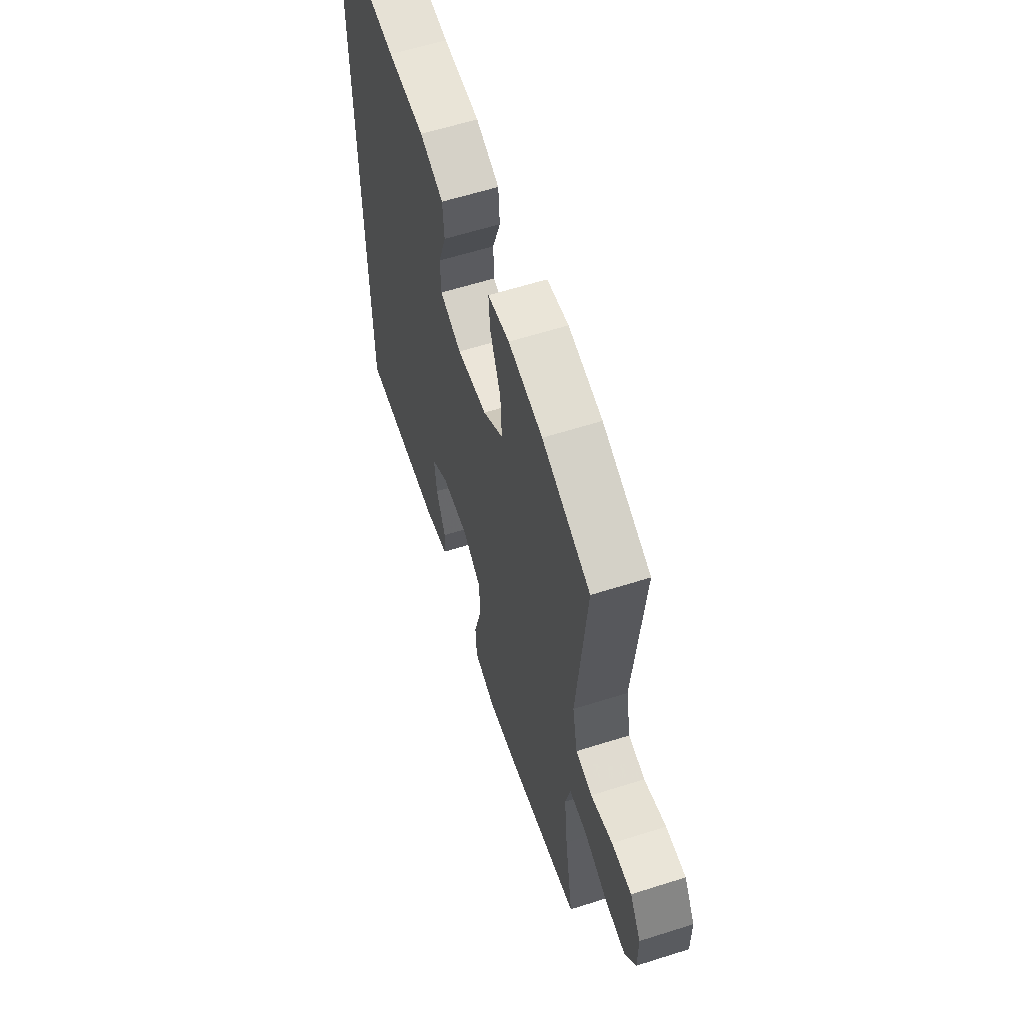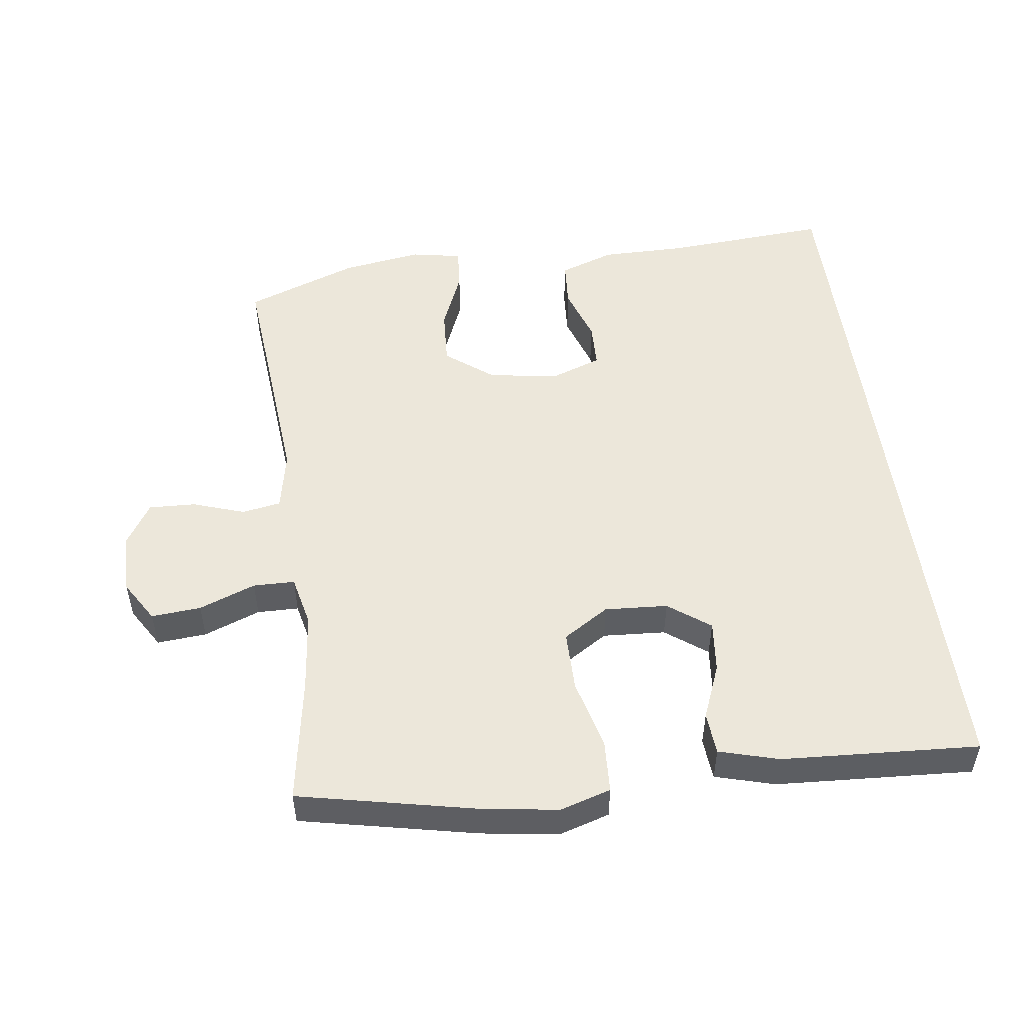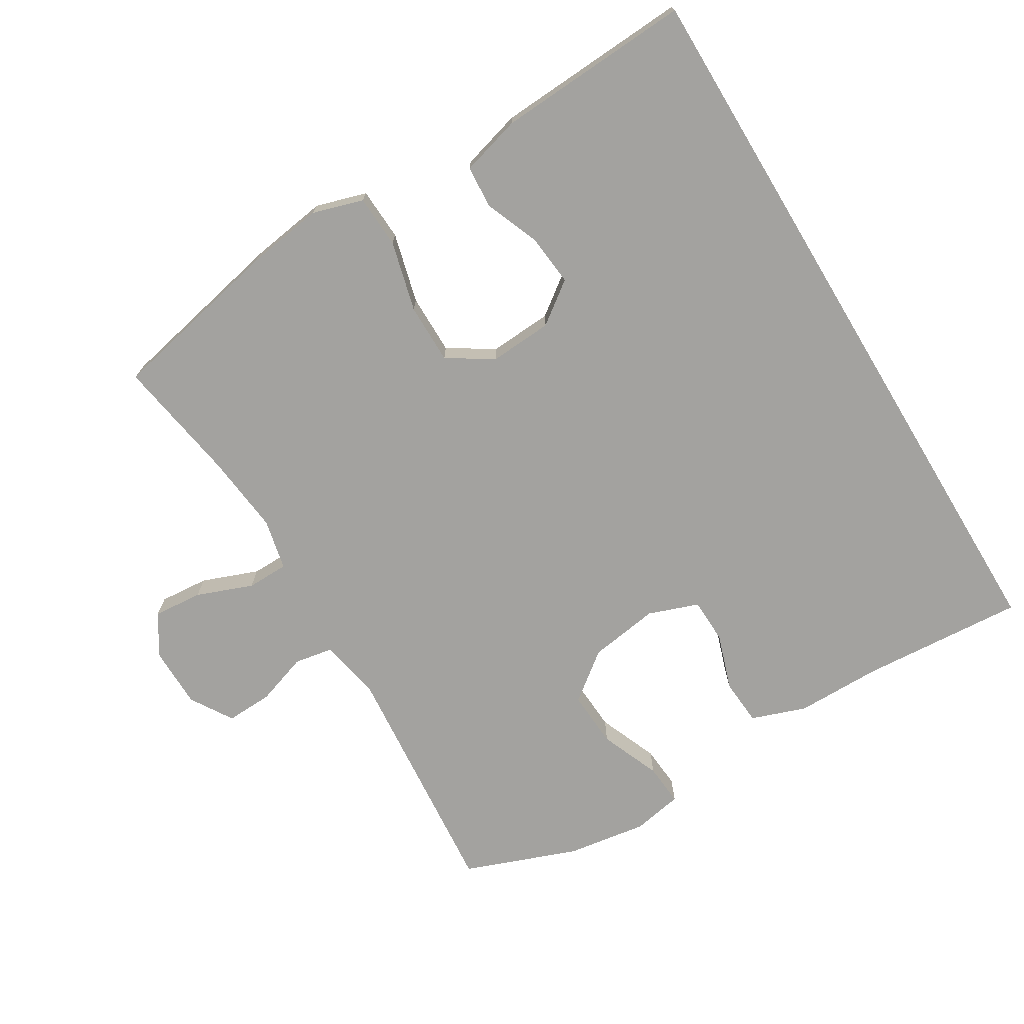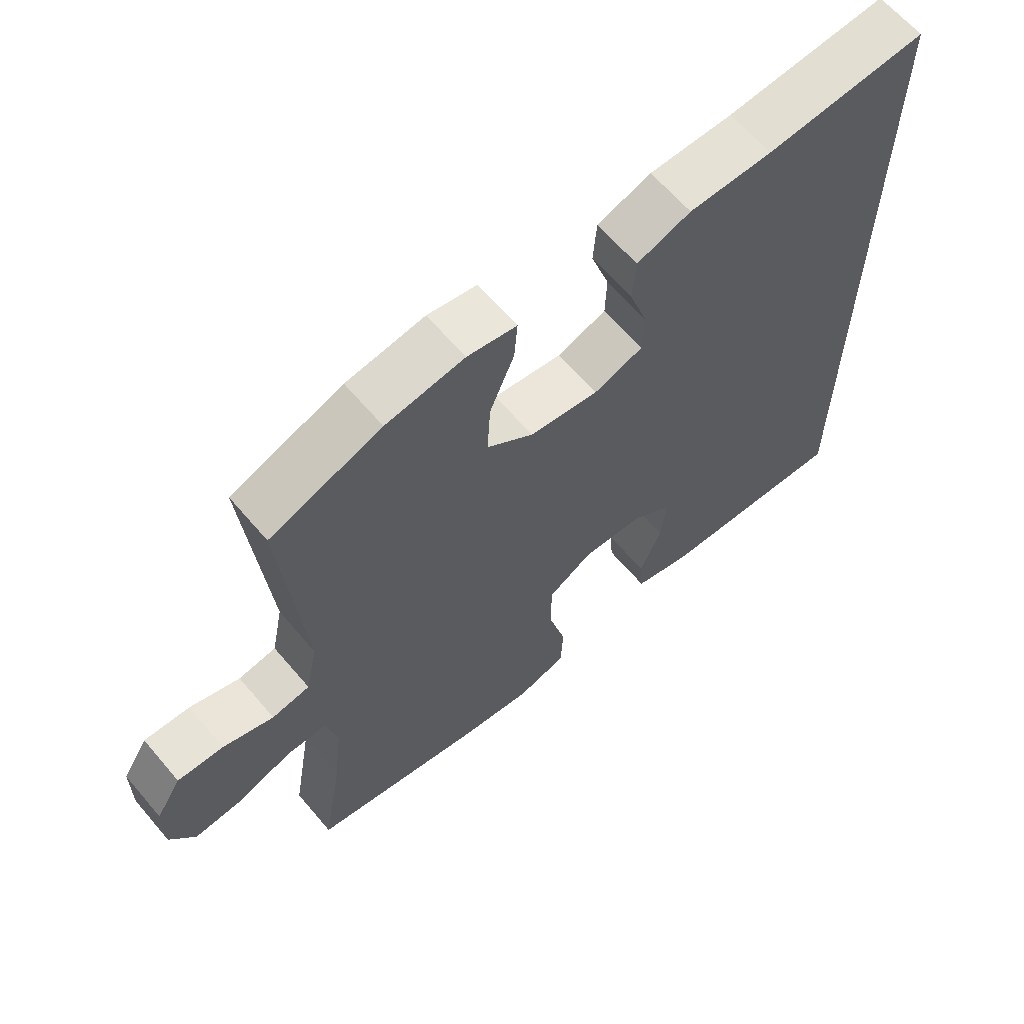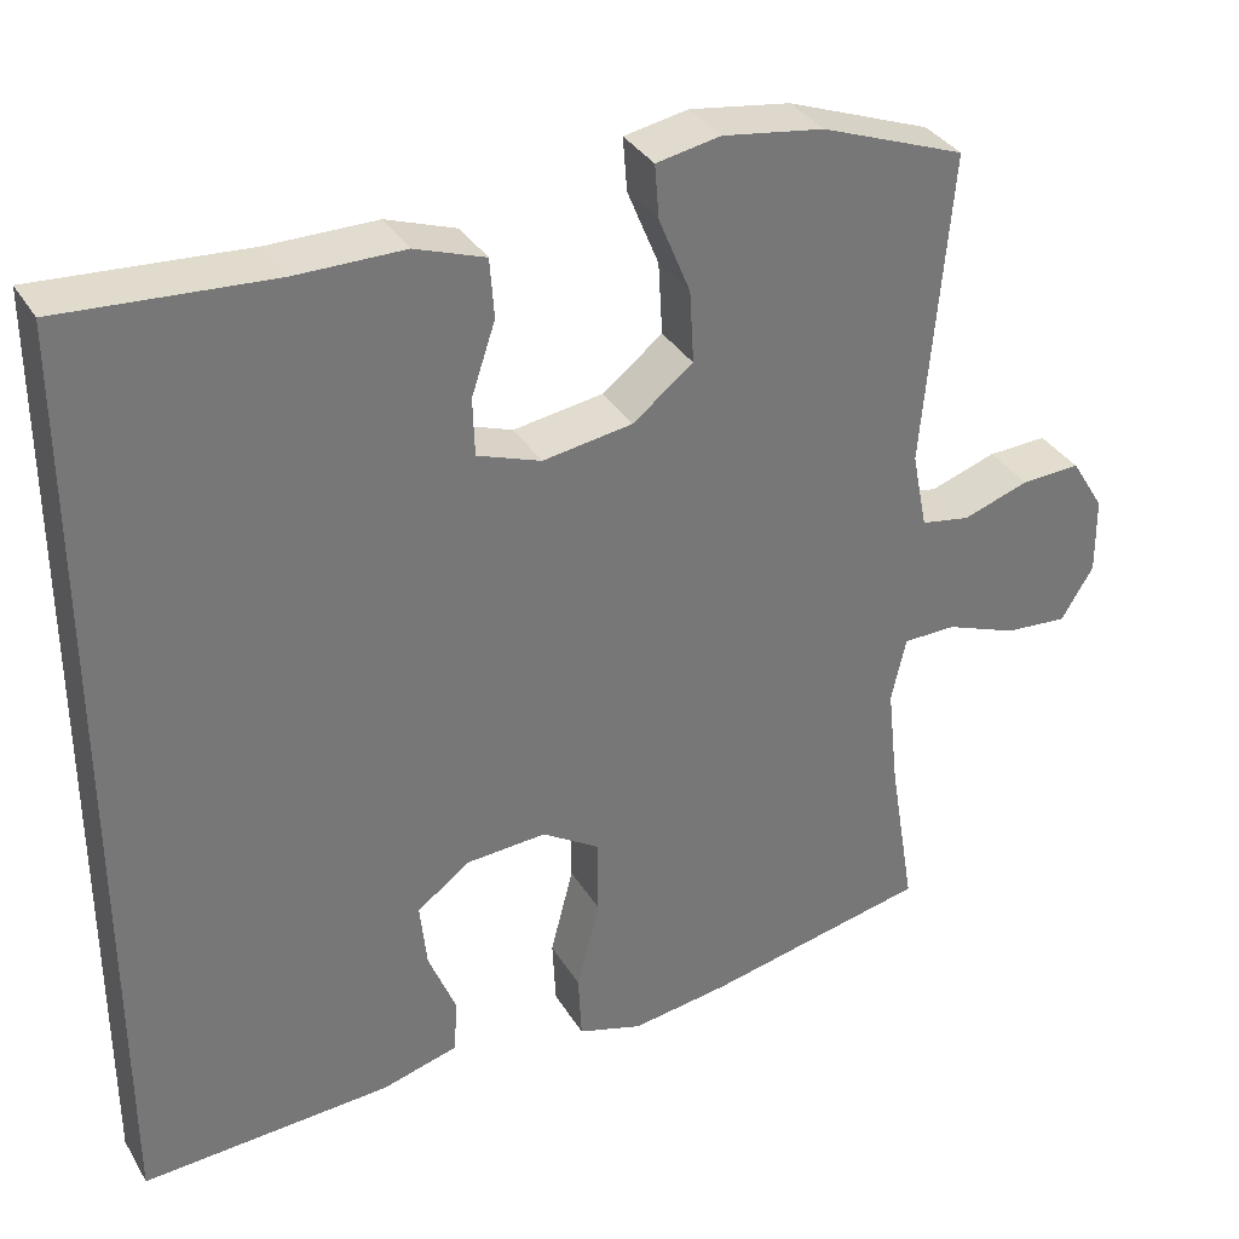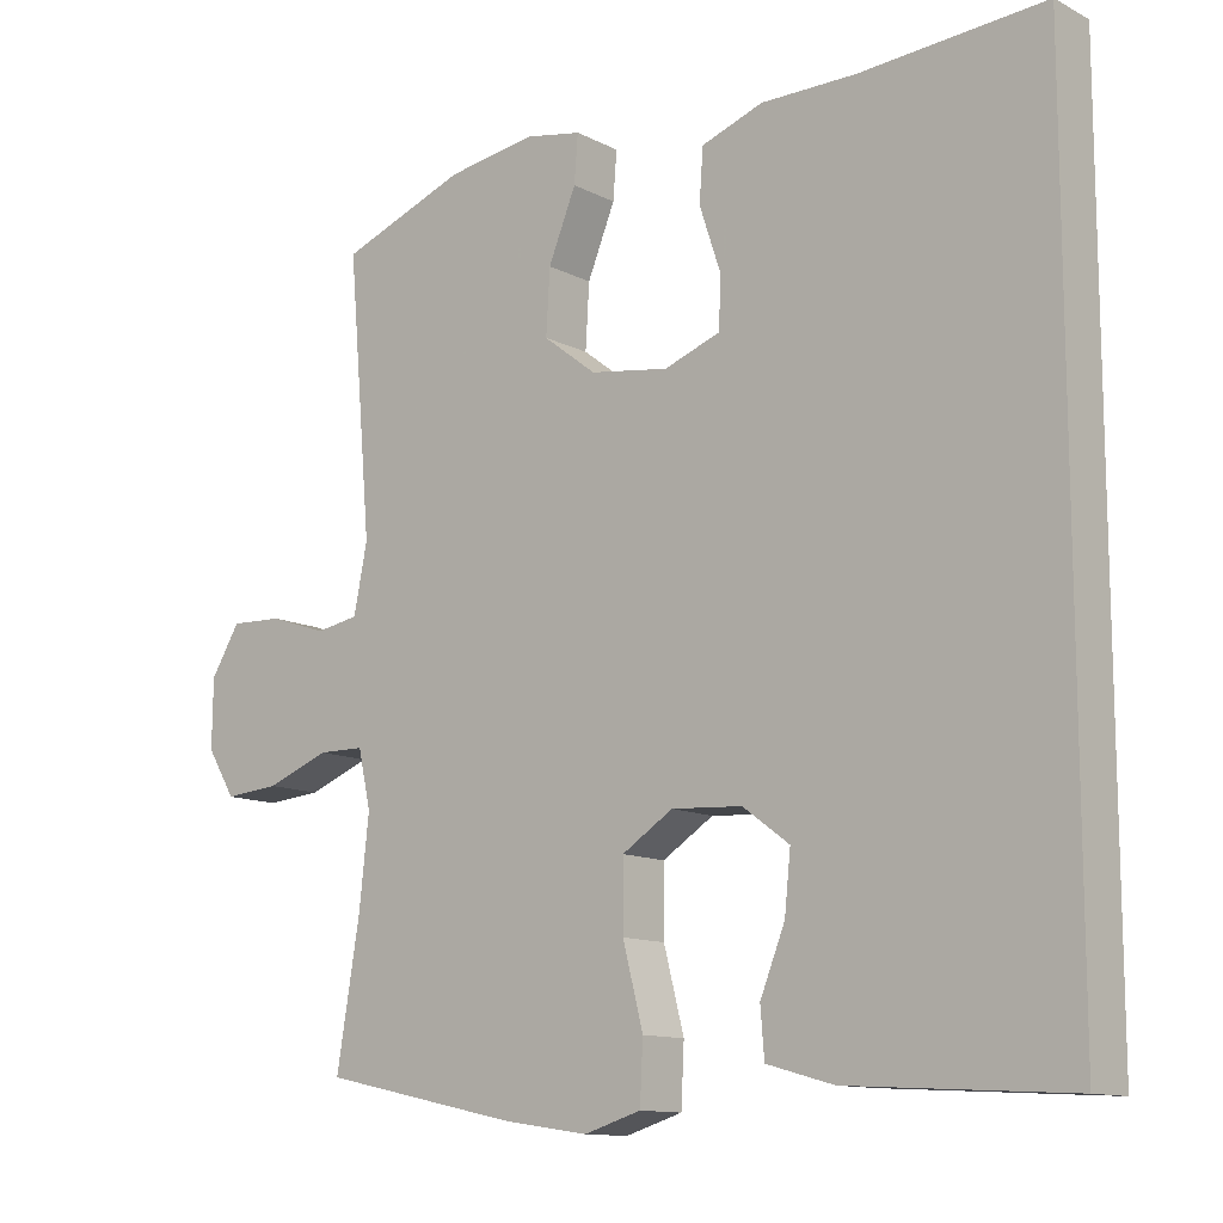
<metadata>
{"format":"obj","ext":"obj","renderer":"f3d","projection":"perspective","resolution":1024,"background":"white","views":[{"elev":61.1,"azim":72.1,"up":"+Z"},{"elev":51.2,"azim":172.4,"up":"+Y"},{"elev":-72.4,"azim":-148.9,"up":"+Y"},{"elev":64.1,"azim":139.6,"up":"+Z"},{"elev":34.5,"azim":-27.0,"up":"+Z"},{"elev":-12.1,"azim":-140.1,"up":"+Z"}]}
</metadata>
<code>
v 0.5 0.07 0.5
v 0.468 0.07 0.133
v 0.486 0.07 0.043
v 0.544 0.07 0.033
v 0.621 0.07 0.059
v 0.691 0.07 0.062
v 0.73 0.07 -0.001
v 0.731 0.07 -0.092
v 0.693 0.07 -0.154
v 0.619 0.07 -0.148
v 0.535 0.07 -0.116
v 0.473 0.07 -0.117
v 0.456 0.07 -0.193
v 0.469 0.07 -0.312
v 0.5 0.07 -0.5
v 0.238 0.07 -0.556
v 0.123 0.07 -0.573
v 0.047 0.07 -0.55
v 0.043 0.07 -0.471
v 0.07 0.07 -0.366
v 0.07 0.07 -0.276
v 0.002 0.07 -0.233
v -0.092 0.07 -0.239
v -0.154 0.07 -0.285
v -0.146 0.07 -0.362
v -0.113 0.07 -0.444
v -0.118 0.07 -0.507
v -0.207 0.07 -0.532
v -0.5 0.07 -0.549
v -0.5 0.07 0.552
v -0.255 0.07 0.535
v -0.128 0.07 0.535
v -0.046 0.07 0.506
v -0.041 0.07 0.437
v -0.069 0.07 0.353
v -0.067 0.07 0.285
v 0.008 0.07 0.258
v 0.113 0.07 0.274
v 0.184 0.07 0.329
v 0.179 0.07 0.414
v 0.142 0.07 0.504
v 0.137 0.07 0.567
v 0.212 0.07 0.581
v 0.331 0.07 0.563
v 0.5 0 0.5
v 0.468 0 0.133
v 0.486 0 0.043
v 0.544 0 0.033
v 0.621 0 0.059
v 0.691 0 0.062
v 0.73 0 -0.001
v 0.731 0 -0.092
v 0.693 0 -0.154
v 0.619 0 -0.148
v 0.535 0 -0.116
v 0.473 0 -0.117
v 0.456 0 -0.193
v 0.469 0 -0.312
v 0.5 0 -0.5
v 0.238 0 -0.556
v 0.123 0 -0.573
v 0.047 0 -0.55
v 0.043 0 -0.471
v 0.07 0 -0.366
v 0.07 0 -0.276
v 0.002 0 -0.233
v -0.092 0 -0.239
v -0.154 0 -0.285
v -0.146 0 -0.362
v -0.113 0 -0.444
v -0.118 0 -0.507
v -0.207 0 -0.532
v -0.5 0 -0.549
v -0.5 0 0.552
v -0.255 0 0.535
v -0.128 0 0.535
v -0.046 0 0.506
v -0.041 0 0.437
v -0.069 0 0.353
v -0.067 0 0.285
v 0.008 0 0.258
v 0.113 0 0.274
v 0.184 0 0.329
v 0.179 0 0.414
v 0.142 0 0.504
v 0.137 0 0.567
v 0.212 0 0.581
v 0.331 0 0.563
f 44 1 2
f 43 44 2
f 42 43 2
f 41 42 2
f 40 41 2
f 39 40 2 3
f 38 39 3
f 37 38 3
f 36 37 3
f 33 34 35
f 32 33 35
f 31 32 35
f 31 35 36
f 30 31 36
f 29 30 36
f 27 28 29
f 26 27 29
f 25 26 29
f 24 25 29
f 24 29 36
f 23 24 36
f 22 23 36 3
f 18 19 20
f 17 18 20
f 16 17 20
f 15 16 20
f 14 15 20
f 13 14 20 21
f 21 22 3
f 13 21 3
f 12 13 3
f 9 10 11
f 8 9 11
f 7 8 11
f 6 7 11
f 5 6 11
f 4 5 11
f 3 4 11 12
f 46 45 88
f 46 88 87
f 46 87 86
f 46 86 85
f 46 85 84
f 47 46 84 83
f 47 83 82
f 47 82 81
f 47 81 80
f 79 78 77
f 79 77 76
f 79 76 75
f 80 79 75
f 80 75 74
f 80 74 73
f 73 72 71
f 73 71 70
f 73 70 69
f 73 69 68
f 80 73 68
f 80 68 67
f 47 80 67 66
f 64 63 62
f 64 62 61
f 64 61 60
f 64 60 59
f 64 59 58
f 65 64 58 57
f 47 66 65
f 47 65 57
f 47 57 56
f 55 54 53
f 55 53 52
f 55 52 51
f 55 51 50
f 55 50 49
f 55 49 48
f 56 55 48 47
f 1 45 46 2
f 2 46 47 3
f 3 47 48 4
f 4 48 49 5
f 5 49 50 6
f 6 50 51 7
f 7 51 52 8
f 8 52 53 9
f 9 53 54 10
f 10 54 55 11
f 11 55 56 12
f 12 56 57 13
f 13 57 58 14
f 14 58 59 15
f 15 59 60 16
f 16 60 61 17
f 17 61 62 18
f 18 62 63 19
f 19 63 64 20
f 20 64 65 21
f 21 65 66 22
f 22 66 67 23
f 23 67 68 24
f 24 68 69 25
f 25 69 70 26
f 26 70 71 27
f 27 71 72 28
f 28 72 73 29
f 29 73 74 30
f 30 74 75 31
f 31 75 76 32
f 32 76 77 33
f 33 77 78 34
f 34 78 79 35
f 35 79 80 36
f 36 80 81 37
f 37 81 82 38
f 38 82 83 39
f 39 83 84 40
f 40 84 85 41
f 41 85 86 42
f 42 86 87 43
f 43 87 88 44
f 44 88 45 1

</code>
